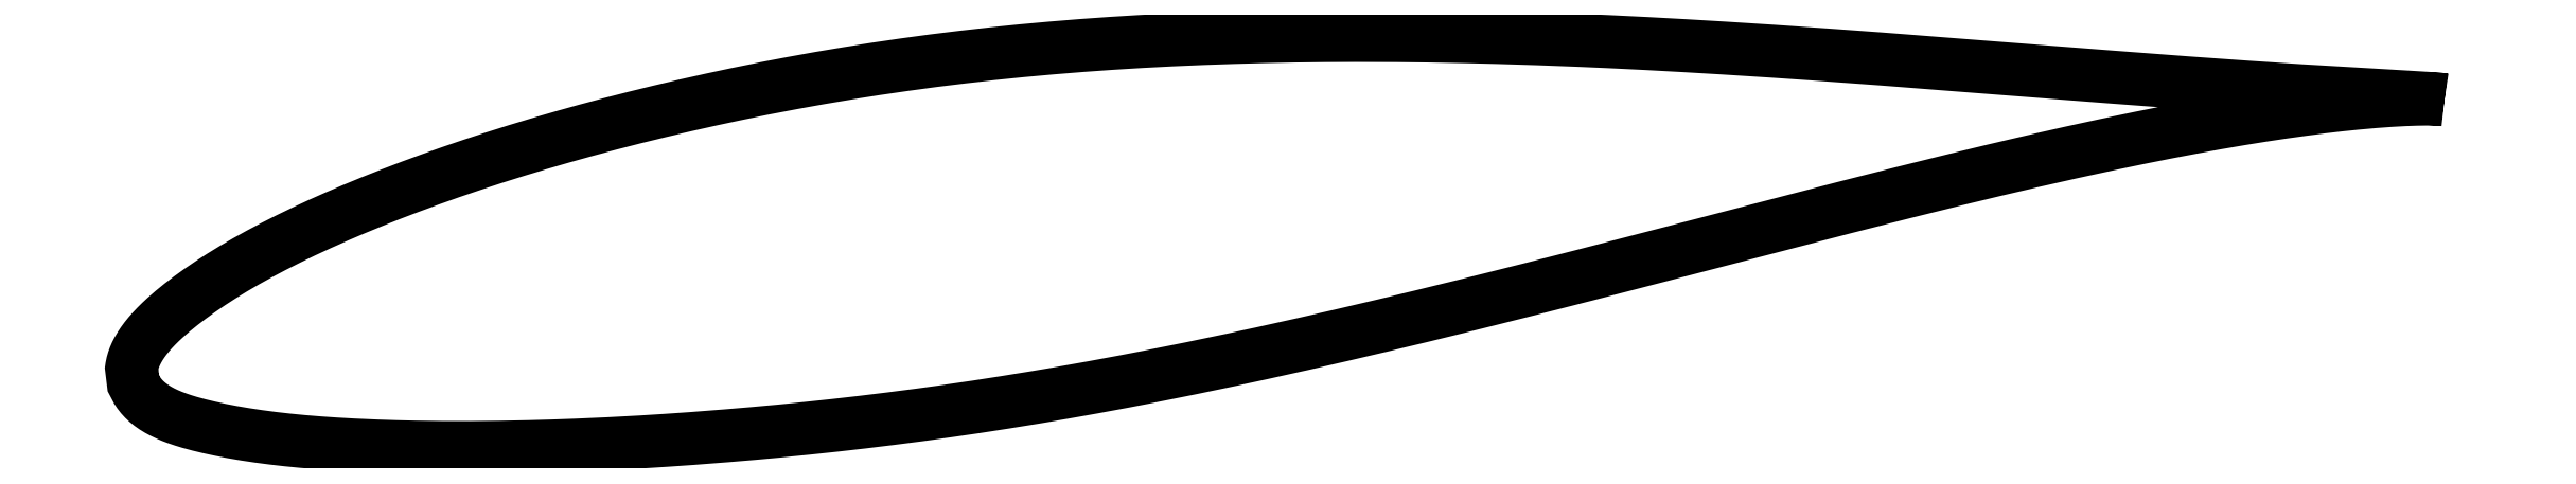
<metadata>
{"format":"dxf","ext":"dxf","renderer":"ezdxf+matplotlib","layout":"modelspace","background":"white","min_lineweight":24,"dpi":150}
</metadata>
<code>
0
SECTION
2
ENTITIES
0
LWPOLYLINE
8
0
90
721
70
1
10
60.62
20
7.437
10
60.61
20
7.437
10
60.61
20
7.439
10
60.6
20
7.44
10
60.59
20
7.442
10
60.57
20
7.444
10
60.55
20
7.446
10
60.53
20
7.449
10
60.5
20
7.452
10
60.47
20
7.455
10
60.44
20
7.458
10
60.4
20
7.461
10
60.36
20
7.465
10
60.32
20
7.468
10
60.27
20
7.472
10
60.22
20
7.476
10
60.16
20
7.48
10
60.1
20
7.484
10
60.04
20
7.489
10
59.98
20
7.493
10
59.91
20
7.498
10
59.84
20
7.502
10
59.76
20
7.507
10
59.68
20
7.512
10
59.6
20
7.517
10
59.52
20
7.523
10
59.43
20
7.528
10
59.33
20
7.534
10
59.24
20
7.539
10
59.14
20
7.545
10
59.04
20
7.551
10
58.93
20
7.558
10
58.82
20
7.564
10
58.71
20
7.571
10
58.59
20
7.577
10
58.47
20
7.584
10
58.35
20
7.591
10
58.22
20
7.599
10
58.09
20
7.606
10
57.96
20
7.614
10
57.82
20
7.622
10
57.68
20
7.63
10
57.54
20
7.638
10
57.39
20
7.647
10
57.24
20
7.656
10
57.09
20
7.664
10
56.94
20
7.674
10
56.78
20
7.683
10
56.61
20
7.693
10
56.45
20
7.703
10
56.28
20
7.713
10
56.11
20
7.724
10
55.93
20
7.734
10
55.75
20
7.746
10
55.57
20
7.757
10
55.39
20
7.768
10
55.2
20
7.78
10
55.01
20
7.792
10
54.81
20
7.805
10
54.62
20
7.818
10
54.42
20
7.831
10
54.21
20
7.844
10
54.01
20
7.858
10
53.8
20
7.872
10
53.58
20
7.886
10
53.37
20
7.901
10
53.15
20
7.916
10
52.93
20
7.931
10
52.7
20
7.947
10
52.48
20
7.963
10
52.24
20
7.979
10
52.01
20
7.996
10
51.78
20
8.013
10
51.54
20
8.03
10
51.29
20
8.048
10
51.05
20
8.066
10
50.8
20
8.084
10
50.55
20
8.102
10
50.3
20
8.121
10
50.04
20
8.14
10
49.78
20
8.159
10
49.52
20
8.179
10
49.26
20
8.199
10
48.99
20
8.219
10
48.72
20
8.24
10
48.45
20
8.261
10
48.18
20
8.282
10
47.9
20
8.304
10
47.62
20
8.325
10
47.34
20
8.347
10
47.05
20
8.369
10
46.76
20
8.392
10
46.48
20
8.415
10
46.18
20
8.437
10
45.89
20
8.461
10
45.59
20
8.484
10
45.29
20
8.508
10
44.99
20
8.532
10
44.69
20
8.556
10
44.38
20
8.58
10
44.07
20
8.605
10
43.76
20
8.629
10
43.45
20
8.654
10
43.13
20
8.679
10
42.81
20
8.705
10
42.49
20
8.73
10
42.17
20
8.756
10
41.85
20
8.781
10
41.52
20
8.807
10
41.19
20
8.833
10
40.86
20
8.859
10
40.53
20
8.885
10
40.19
20
8.911
10
39.86
20
8.937
10
39.52
20
8.964
10
39.18
20
8.99
10
38.84
20
9.016
10
38.49
20
9.042
10
38.15
20
9.068
10
37.8
20
9.094
10
37.45
20
9.12
10
37.1
20
9.146
10
36.75
20
9.172
10
36.39
20
9.197
10
36.04
20
9.222
10
35.68
20
9.248
10
35.32
20
9.273
10
34.96
20
9.298
10
34.6
20
9.323
10
34.23
20
9.348
10
33.87
20
9.372
10
33.5
20
9.397
10
33.13
20
9.42
10
32.76
20
9.444
10
32.39
20
9.467
10
32.02
20
9.49
10
31.64
20
9.513
10
31.27
20
9.535
10
30.89
20
9.557
10
30.52
20
9.578
10
30.14
20
9.6
10
29.76
20
9.62
10
29.38
20
9.641
10
29
20
9.66
10
28.61
20
9.679
10
28.23
20
9.698
10
27.84
20
9.717
10
27.46
20
9.735
10
27.07
20
9.752
10
26.68
20
9.768
10
26.29
20
9.784
10
25.91
20
9.8
10
25.52
20
9.815
10
25.12
20
9.829
10
24.73
20
9.842
10
24.34
20
9.855
10
23.95
20
9.867
10
23.55
20
9.878
10
23.16
20
9.889
10
22.76
20
9.899
10
22.37
20
9.908
10
21.97
20
9.916
10
21.58
20
9.924
10
21.18
20
9.931
10
20.78
20
9.937
10
20.38
20
9.942
10
19.99
20
9.946
10
19.59
20
9.95
10
19.19
20
9.952
10
18.79
20
9.954
10
18.39
20
9.955
10
17.99
20
9.955
10
17.59
20
9.954
10
17.19
20
9.952
10
16.79
20
9.949
10
16.39
20
9.946
10
15.99
20
9.941
10
15.59
20
9.935
10
15.19
20
9.929
10
14.79
20
9.921
10
14.4
20
9.912
10
14
20
9.902
10
13.6
20
9.891
10
13.2
20
9.879
10
12.8
20
9.866
10
12.4
20
9.852
10
12
20
9.837
10
11.6
20
9.821
10
11.21
20
9.803
10
10.81
20
9.785
10
10.41
20
9.765
10
10.02
20
9.744
10
9.619
20
9.722
10
9.224
20
9.698
10
8.829
20
9.673
10
8.435
20
9.648
10
8.041
20
9.621
10
7.648
20
9.593
10
7.255
20
9.563
10
6.864
20
9.533
10
6.473
20
9.501
10
6.082
20
9.467
10
5.693
20
9.433
10
5.304
20
9.397
10
4.917
20
9.36
10
4.53
20
9.322
10
4.144
20
9.282
10
3.759
20
9.241
10
3.375
20
9.199
10
2.992
20
9.155
10
2.61
20
9.11
10
2.229
20
9.064
10
1.849
20
9.017
10
1.47
20
8.969
10
1.093
20
8.919
10
0.7163
20
8.867
10
0.3411
20
8.815
10
-0.03283
20
8.761
10
-0.4056
20
8.706
10
-0.777
20
8.651
10
-1.147
20
8.593
10
-1.516
20
8.535
10
-1.883
20
8.475
10
-2.249
20
8.414
10
-2.614
20
8.352
10
-2.977
20
8.289
10
-3.339
20
8.225
10
-3.699
20
8.16
10
-4.057
20
8.094
10
-4.414
20
8.026
10
-4.77
20
7.958
10
-5.124
20
7.889
10
-5.476
20
7.818
10
-5.827
20
7.747
10
-6.176
20
7.675
10
-6.523
20
7.602
10
-6.868
20
7.527
10
-7.212
20
7.452
10
-7.554
20
7.377
10
-7.894
20
7.3
10
-8.233
20
7.223
10
-8.569
20
7.145
10
-8.904
20
7.066
10
-9.237
20
6.986
10
-9.568
20
6.906
10
-9.897
20
6.825
10
-10.22
20
6.744
10
-10.55
20
6.661
10
-10.87
20
6.578
10
-11.19
20
6.494
10
-11.51
20
6.41
10
-11.83
20
6.325
10
-12.14
20
6.24
10
-12.46
20
6.153
10
-12.77
20
6.066
10
-13.07
20
5.979
10
-13.38
20
5.891
10
-13.68
20
5.802
10
-13.99
20
5.713
10
-14.28
20
5.623
10
-14.58
20
5.533
10
-14.88
20
5.443
10
-15.17
20
5.351
10
-15.46
20
5.26
10
-15.75
20
5.167
10
-16.03
20
5.075
10
-16.31
20
4.982
10
-16.59
20
4.888
10
-16.87
20
4.794
10
-17.15
20
4.7
10
-17.42
20
4.606
10
-17.69
20
4.512
10
-17.96
20
4.416
10
-18.22
20
4.321
10
-18.49
20
4.225
10
-18.75
20
4.129
10
-19.01
20
4.033
10
-19.26
20
3.937
10
-19.51
20
3.84
10
-19.76
20
3.744
10
-20.01
20
3.647
10
-20.25
20
3.55
10
-20.5
20
3.452
10
-20.73
20
3.355
10
-20.97
20
3.258
10
-21.2
20
3.16
10
-21.43
20
3.062
10
-21.66
20
2.965
10
-21.89
20
2.867
10
-22.11
20
2.769
10
-22.33
20
2.671
10
-22.54
20
2.573
10
-22.76
20
2.475
10
-22.97
20
2.378
10
-23.18
20
2.28
10
-23.38
20
2.182
10
-23.58
20
2.084
10
-23.78
20
1.986
10
-23.98
20
1.889
10
-24.17
20
1.791
10
-24.36
20
1.694
10
-24.55
20
1.596
10
-24.73
20
1.499
10
-24.91
20
1.402
10
-25.09
20
1.305
10
-25.26
20
1.208
10
-25.44
20
1.111
10
-25.6
20
1.015
10
-25.77
20
0.9182
10
-25.93
20
0.8219
10
-26.09
20
0.7257
10
-26.25
20
0.6297
10
-26.4
20
0.5341
10
-26.55
20
0.4389
10
-26.7
20
0.344
10
-26.84
20
0.2494
10
-26.98
20
0.1552
10
-27.12
20
0.06143
10
-27.25
20
-0.03166
10
-27.38
20
-0.1241
10
-27.51
20
-0.216
10
-27.63
20
-0.3074
10
-27.75
20
-0.3982
10
-27.87
20
-0.4882
10
-27.99
20
-0.5774
10
-28.1
20
-0.6659
10
-28.21
20
-0.7537
10
-28.31
20
-0.8409
10
-28.41
20
-0.9272
10
-28.51
20
-1.013
10
-28.61
20
-1.097
10
-28.7
20
-1.181
10
-28.79
20
-1.265
10
-28.87
20
-1.348
10
-28.95
20
-1.43
10
-29.03
20
-1.511
10
-29.11
20
-1.592
10
-29.18
20
-1.672
10
-29.25
20
-1.751
10
-29.31
20
-1.83
10
-29.37
20
-1.908
10
-29.43
20
-1.986
10
-29.49
20
-2.063
10
-29.54
20
-2.139
10
-29.59
20
-2.214
10
-29.63
20
-2.288
10
-29.67
20
-2.361
10
-29.71
20
-2.434
10
-29.75
20
-2.505
10
-29.78
20
-2.574
10
-29.81
20
-2.642
10
-29.83
20
-2.708
10
-29.85
20
-2.771
10
-29.87
20
-2.833
10
-29.89
20
-2.89
10
-29.9
20
-2.944
10
-29.91
20
-2.992
10
-29.92
20
-3.033
10
-29.92
20
-3.064
10
-29.92
20
-3.085
10
-29.86
20
-3.663
10
-29.85
20
-3.667
10
-29.85
20
-3.681
10
-29.83
20
-3.702
10
-29.82
20
-3.733
10
-29.8
20
-3.777
10
-29.77
20
-3.827
10
-29.74
20
-3.881
10
-29.71
20
-3.939
10
-29.67
20
-3.998
10
-29.63
20
-4.057
10
-29.59
20
-4.116
10
-29.54
20
-4.175
10
-29.49
20
-4.233
10
-29.44
20
-4.29
10
-29.38
20
-4.346
10
-29.32
20
-4.401
10
-29.25
20
-4.455
10
-29.19
20
-4.507
10
-29.12
20
-4.559
10
-29.04
20
-4.609
10
-28.96
20
-4.658
10
-28.88
20
-4.706
10
-28.8
20
-4.753
10
-28.71
20
-4.799
10
-28.62
20
-4.843
10
-28.53
20
-4.887
10
-28.43
20
-4.929
10
-28.33
20
-4.97
10
-28.23
20
-5.01
10
-28.12
20
-5.05
10
-28.01
20
-5.088
10
-27.9
20
-5.126
10
-27.78
20
-5.162
10
-27.66
20
-5.198
10
-27.54
20
-5.234
10
-27.41
20
-5.268
10
-27.28
20
-5.302
10
-27.15
20
-5.336
10
-27.01
20
-5.368
10
-26.87
20
-5.401
10
-26.73
20
-5.433
10
-26.58
20
-5.464
10
-26.44
20
-5.495
10
-26.28
20
-5.526
10
-26.13
20
-5.556
10
-25.97
20
-5.585
10
-25.81
20
-5.614
10
-25.64
20
-5.642
10
-25.47
20
-5.67
10
-25.3
20
-5.697
10
-25.13
20
-5.723
10
-24.95
20
-5.749
10
-24.77
20
-5.774
10
-24.59
20
-5.799
10
-24.4
20
-5.822
10
-24.21
20
-5.845
10
-24.02
20
-5.867
10
-23.83
20
-5.889
10
-23.63
20
-5.909
10
-23.43
20
-5.929
10
-23.22
20
-5.948
10
-23.01
20
-5.966
10
-22.8
20
-5.984
10
-22.59
20
-6
10
-22.38
20
-6.016
10
-22.16
20
-6.032
10
-21.94
20
-6.046
10
-21.71
20
-6.06
10
-21.48
20
-6.073
10
-21.25
20
-6.086
10
-21.02
20
-6.098
10
-20.79
20
-6.109
10
-20.55
20
-6.119
10
-20.31
20
-6.129
10
-20.06
20
-6.138
10
-19.82
20
-6.146
10
-19.57
20
-6.153
10
-19.32
20
-6.16
10
-19.06
20
-6.166
10
-18.81
20
-6.171
10
-18.55
20
-6.175
10
-18.28
20
-6.179
10
-18.02
20
-6.182
10
-17.75
20
-6.184
10
-17.48
20
-6.186
10
-17.21
20
-6.187
10
-16.94
20
-6.187
10
-16.66
20
-6.186
10
-16.38
20
-6.185
10
-16.1
20
-6.183
10
-15.81
20
-6.18
10
-15.53
20
-6.176
10
-15.24
20
-6.171
10
-14.95
20
-6.166
10
-14.65
20
-6.16
10
-14.36
20
-6.153
10
-14.06
20
-6.145
10
-13.76
20
-6.136
10
-13.46
20
-6.127
10
-13.15
20
-6.117
10
-12.85
20
-6.106
10
-12.54
20
-6.094
10
-12.23
20
-6.081
10
-11.91
20
-6.067
10
-11.6
20
-6.053
10
-11.28
20
-6.037
10
-10.96
20
-6.021
10
-10.64
20
-6.003
10
-10.32
20
-5.986
10
-9.993
20
-5.967
10
-9.666
20
-5.947
10
-9.337
20
-5.926
10
-9.007
20
-5.904
10
-8.675
20
-5.882
10
-8.34
20
-5.858
10
-8.005
20
-5.834
10
-7.667
20
-5.809
10
-7.328
20
-5.782
10
-6.987
20
-5.755
10
-6.644
20
-5.727
10
-6.3
20
-5.699
10
-5.954
20
-5.669
10
-5.606
20
-5.638
10
-5.257
20
-5.607
10
-4.906
20
-5.574
10
-4.554
20
-5.541
10
-4.201
20
-5.506
10
-3.846
20
-5.471
10
-3.489
20
-5.435
10
-3.131
20
-5.397
10
-2.772
20
-5.358
10
-2.412
20
-5.319
10
-2.05
20
-5.278
10
-1.687
20
-5.237
10
-1.323
20
-5.194
10
-0.9571
20
-5.15
10
-0.5905
20
-5.105
10
-0.2227
20
-5.059
10
0.1462
20
-5.012
10
0.5162
20
-4.963
10
0.8873
20
-4.914
10
1.259
20
-4.863
10
1.632
20
-4.811
10
2.006
20
-4.758
10
2.381
20
-4.704
10
2.757
20
-4.649
10
3.134
20
-4.593
10
3.512
20
-4.535
10
3.89
20
-4.476
10
4.269
20
-4.416
10
4.649
20
-4.355
10
5.03
20
-4.293
10
5.412
20
-4.23
10
5.794
20
-4.166
10
6.176
20
-4.1
10
6.56
20
-4.034
10
6.944
20
-3.966
10
7.328
20
-3.897
10
7.713
20
-3.827
10
8.099
20
-3.756
10
8.485
20
-3.685
10
8.872
20
-3.612
10
9.259
20
-3.538
10
9.646
20
-3.463
10
10.03
20
-3.387
10
10.42
20
-3.31
10
10.81
20
-3.232
10
11.2
20
-3.153
10
11.59
20
-3.074
10
11.98
20
-2.993
10
12.37
20
-2.912
10
12.76
20
-2.83
10
13.15
20
-2.747
10
13.54
20
-2.663
10
13.93
20
-2.579
10
14.31
20
-2.494
10
14.7
20
-2.408
10
15.09
20
-2.321
10
15.48
20
-2.234
10
15.87
20
-2.146
10
16.26
20
-2.057
10
16.65
20
-1.968
10
17.04
20
-1.878
10
17.43
20
-1.788
10
17.82
20
-1.697
10
18.21
20
-1.606
10
18.6
20
-1.514
10
18.99
20
-1.422
10
19.38
20
-1.329
10
19.76
20
-1.236
10
20.15
20
-1.142
10
20.54
20
-1.048
10
20.93
20
-0.9542
10
21.31
20
-0.8596
10
21.7
20
-0.7646
10
22.08
20
-0.6696
10
22.47
20
-0.5742
10
22.85
20
-0.4782
10
23.24
20
-0.3822
10
23.62
20
-0.2863
10
24
20
-0.1901
10
24.38
20
-0.09352
10
24.77
20
0.003279
10
25.15
20
0.1002
10
25.53
20
0.1971
10
25.9
20
0.2939
10
26.28
20
0.3908
10
26.66
20
0.488
10
27.04
20
0.5851
10
27.41
20
0.6823
10
27.79
20
0.7793
10
28.16
20
0.8762
10
28.53
20
0.9733
10
28.9
20
1.07
10
29.28
20
1.167
10
29.65
20
1.264
10
30.01
20
1.36
10
30.38
20
1.456
10
30.75
20
1.552
10
31.11
20
1.648
10
31.48
20
1.743
10
31.84
20
1.838
10
32.2
20
1.933
10
32.56
20
2.027
10
32.92
20
2.121
10
33.28
20
2.215
10
33.64
20
2.309
10
33.99
20
2.401
10
34.35
20
2.494
10
34.7
20
2.586
10
35.05
20
2.677
10
35.4
20
2.768
10
35.75
20
2.859
10
36.1
20
2.949
10
36.44
20
3.038
10
36.78
20
3.127
10
37.13
20
3.215
10
37.47
20
3.302
10
37.81
20
3.389
10
38.14
20
3.475
10
38.48
20
3.561
10
38.81
20
3.646
10
39.14
20
3.73
10
39.48
20
3.813
10
39.8
20
3.895
10
40.13
20
3.977
10
40.46
20
4.058
10
40.78
20
4.139
10
41.1
20
4.218
10
41.42
20
4.297
10
41.74
20
4.374
10
42.05
20
4.451
10
42.37
20
4.527
10
42.68
20
4.603
10
42.99
20
4.677
10
43.3
20
4.75
10
43.6
20
4.822
10
43.91
20
4.894
10
44.21
20
4.964
10
44.51
20
5.034
10
44.81
20
5.102
10
45.1
20
5.17
10
45.39
20
5.237
10
45.68
20
5.302
10
45.97
20
5.367
10
46.26
20
5.43
10
46.54
20
5.493
10
46.83
20
5.554
10
47.11
20
5.615
10
47.38
20
5.675
10
47.66
20
5.733
10
47.93
20
5.79
10
48.2
20
5.847
10
48.47
20
5.902
10
48.73
20
5.957
10
49
20
6.01
10
49.26
20
6.062
10
49.51
20
6.114
10
49.77
20
6.164
10
50.02
20
6.213
10
50.27
20
6.261
10
50.52
20
6.308
10
50.77
20
6.354
10
51.01
20
6.399
10
51.25
20
6.443
10
51.49
20
6.486
10
51.72
20
6.528
10
51.95
20
6.569
10
52.18
20
6.608
10
52.41
20
6.647
10
52.63
20
6.685
10
52.85
20
6.722
10
53.07
20
6.757
10
53.29
20
6.792
10
53.5
20
6.826
10
53.71
20
6.858
10
53.92
20
6.89
10
54.12
20
6.921
10
54.32
20
6.95
10
54.52
20
6.979
10
54.72
20
7.007
10
54.91
20
7.034
10
55.1
20
7.059
10
55.28
20
7.084
10
55.47
20
7.108
10
55.65
20
7.131
10
55.83
20
7.153
10
56
20
7.175
10
56.17
20
7.195
10
56.34
20
7.214
10
56.51
20
7.233
10
56.67
20
7.251
10
56.83
20
7.268
10
56.98
20
7.284
10
57.14
20
7.299
10
57.29
20
7.313
10
57.43
20
7.327
10
57.58
20
7.34
10
57.72
20
7.352
10
57.85
20
7.364
10
57.99
20
7.375
10
58.12
20
7.385
10
58.25
20
7.394
10
58.37
20
7.403
10
58.49
20
7.411
10
58.61
20
7.418
10
58.73
20
7.425
10
58.84
20
7.431
10
58.95
20
7.437
10
59.05
20
7.442
10
59.15
20
7.447
10
59.25
20
7.45
10
59.34
20
7.454
10
59.44
20
7.457
10
59.52
20
7.459
10
59.61
20
7.461
10
59.69
20
7.463
10
59.77
20
7.464
10
59.84
20
7.465
10
59.91
20
7.465
10
59.98
20
7.465
10
60.05
20
7.465
10
60.11
20
7.464
10
60.16
20
7.463
10
60.22
20
7.462
10
60.27
20
7.461
10
60.32
20
7.459
10
60.36
20
7.457
10
60.4
20
7.456
10
60.44
20
7.454
10
60.47
20
7.452
10
60.5
20
7.449
10
60.53
20
7.447
10
60.55
20
7.445
10
60.57
20
7.443
10
60.59
20
7.442
10
60.6
20
7.44
10
60.61
20
7.438
10
60.61
20
7.437
10
60.62
20
7.437
0
ENDSEC
0
EOF

</code>
